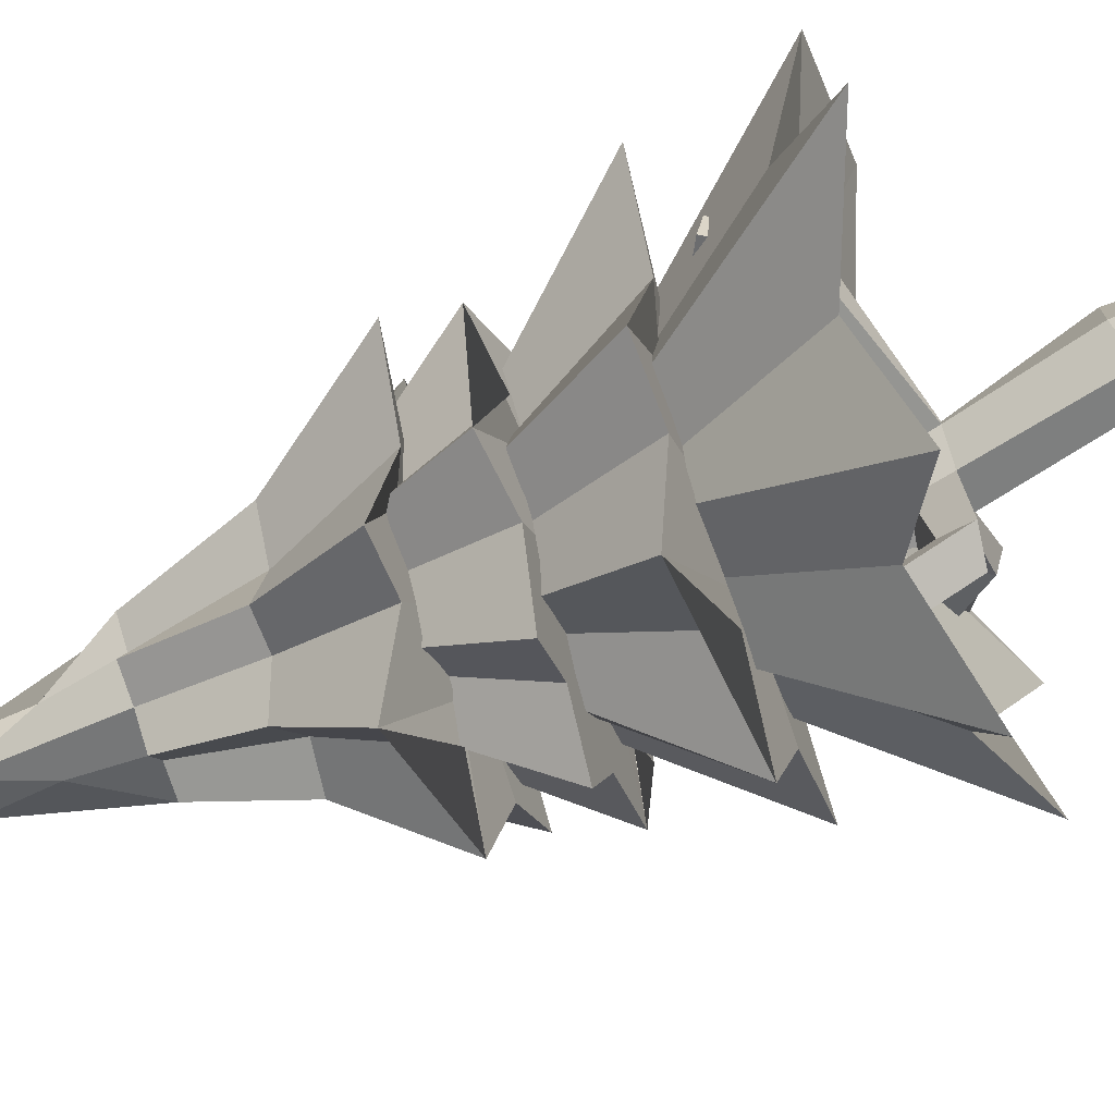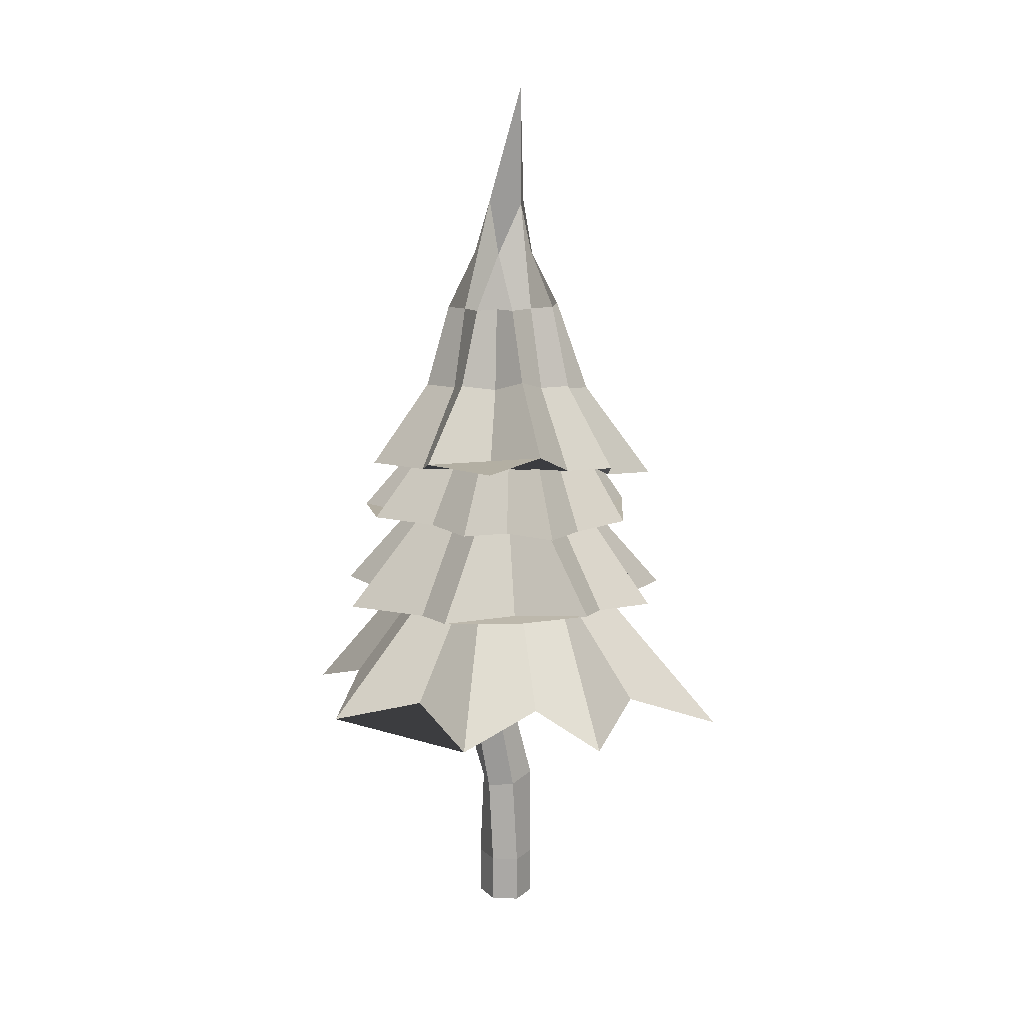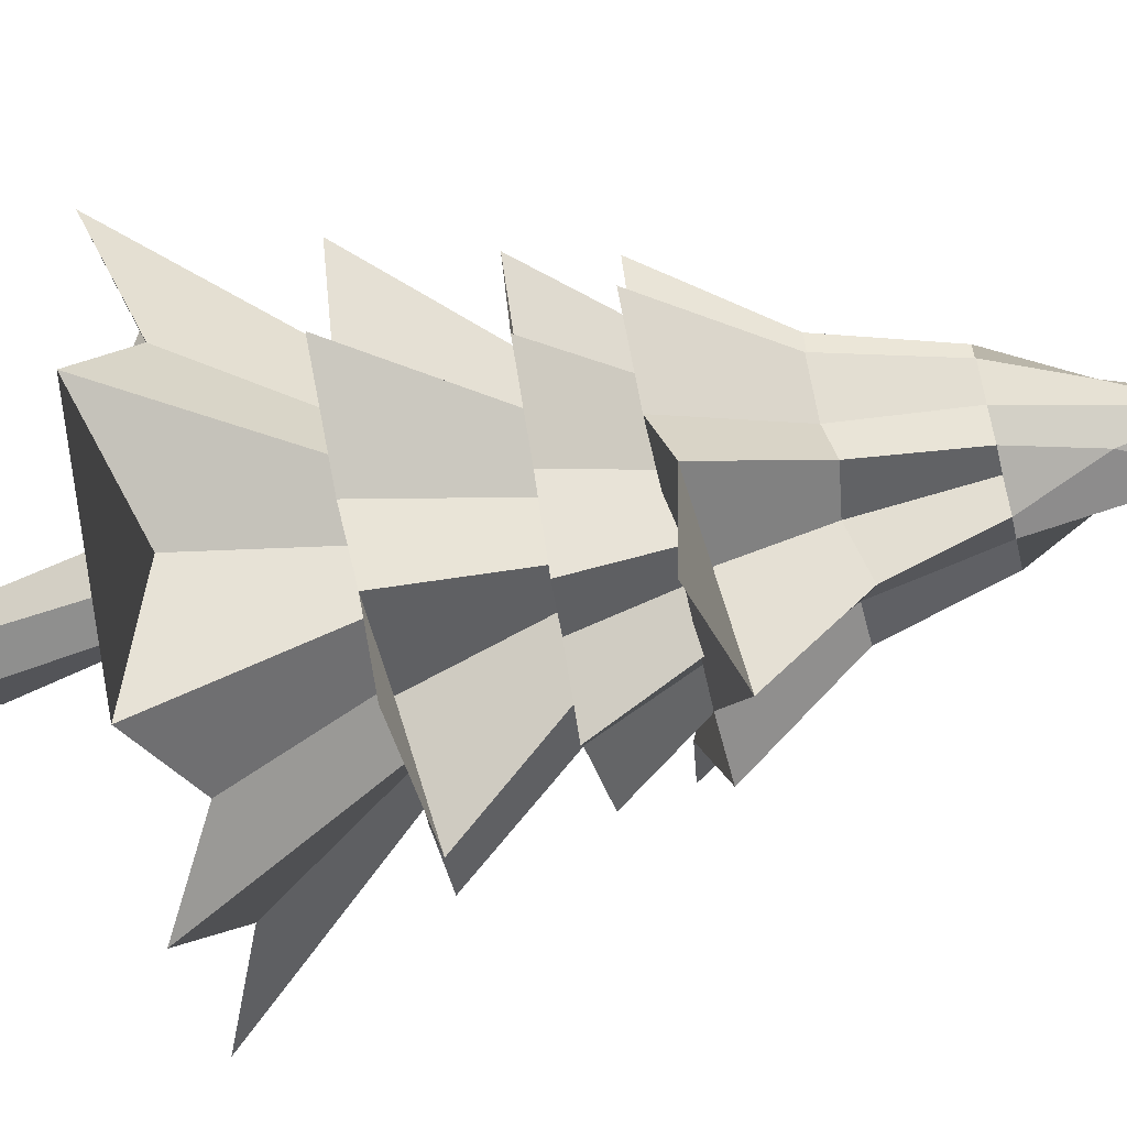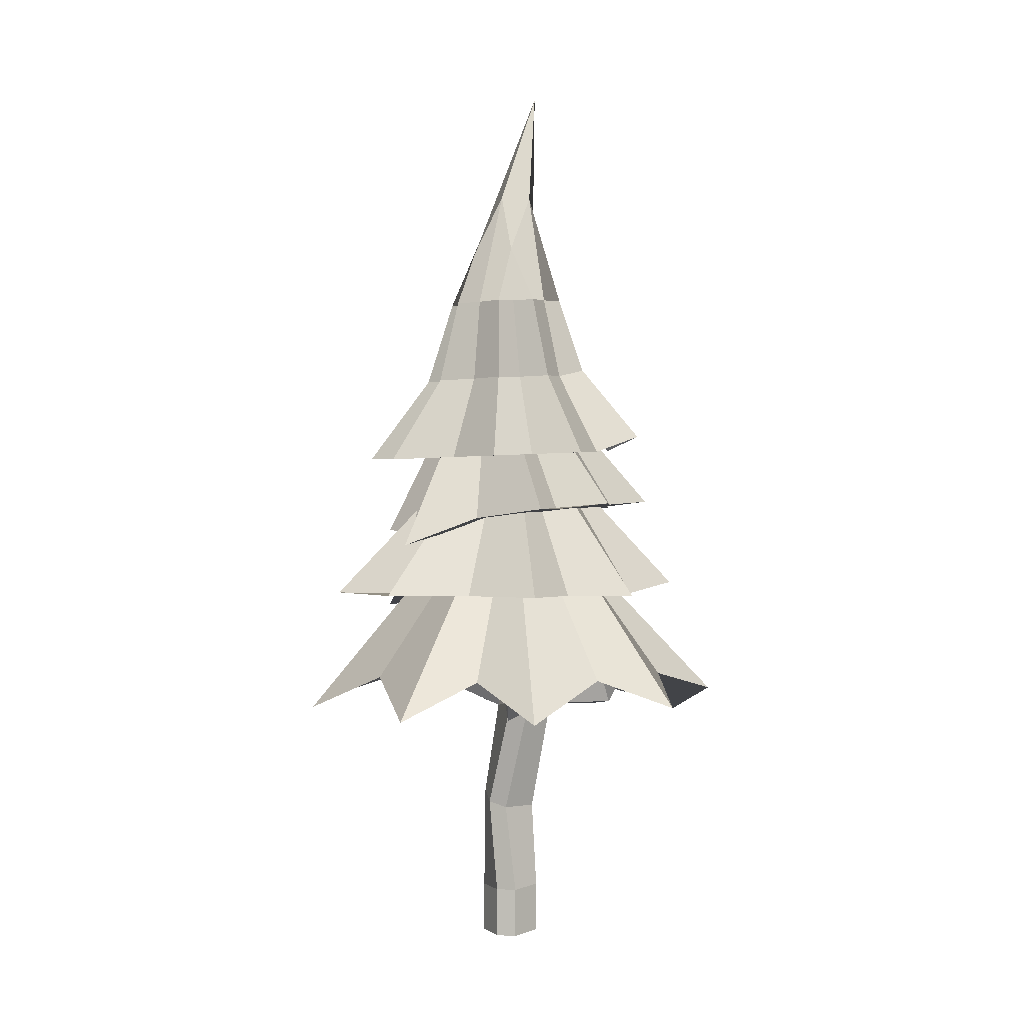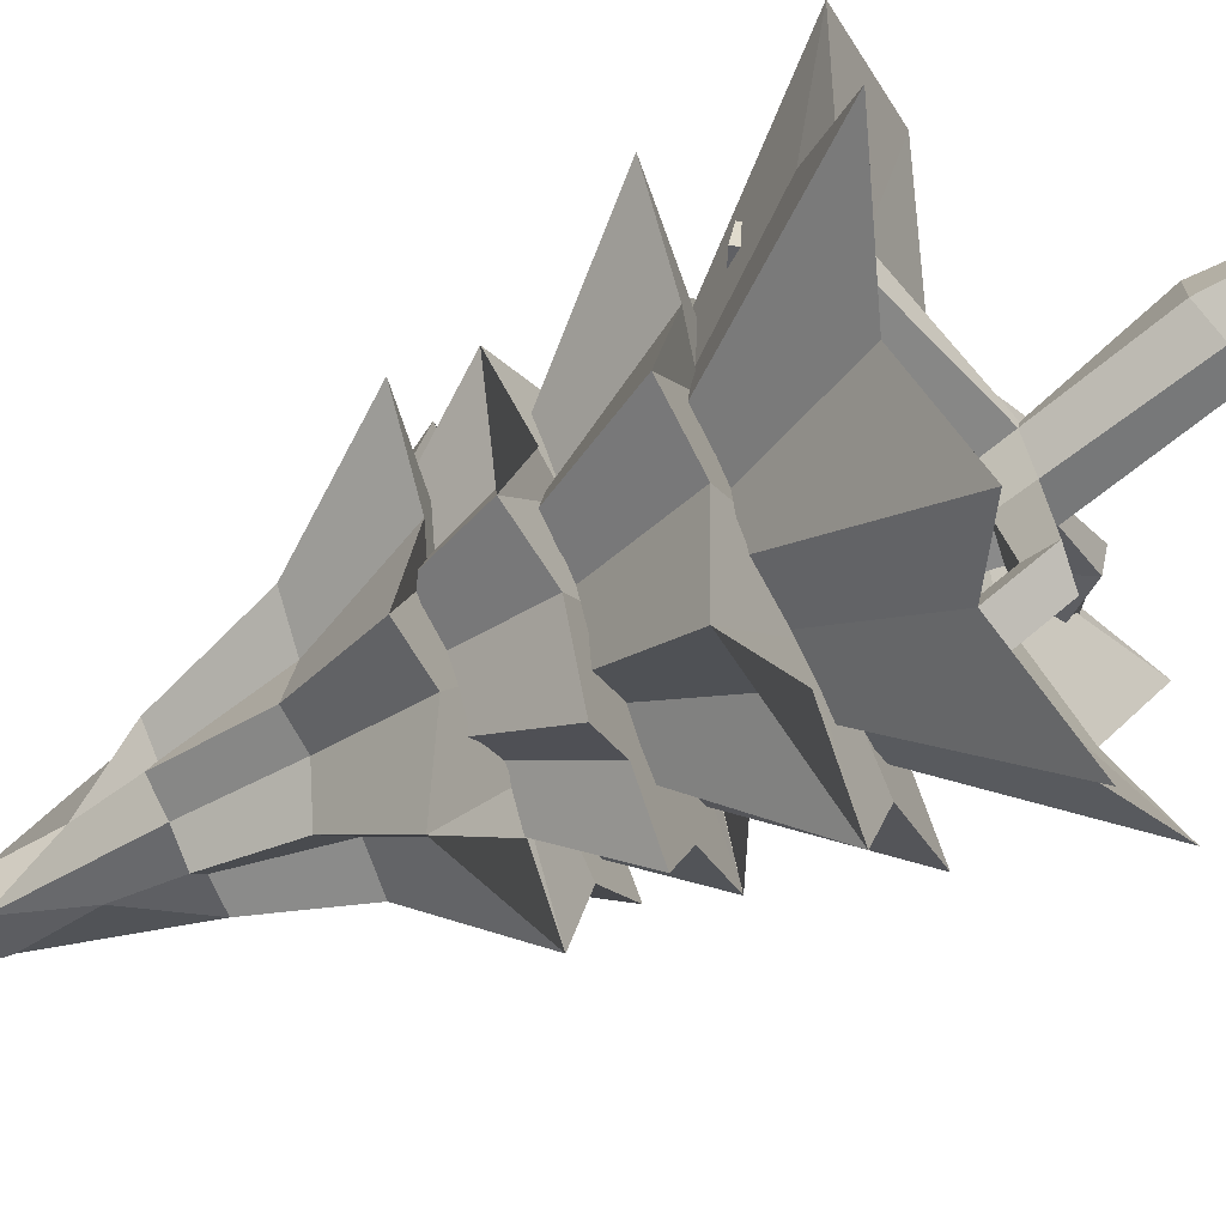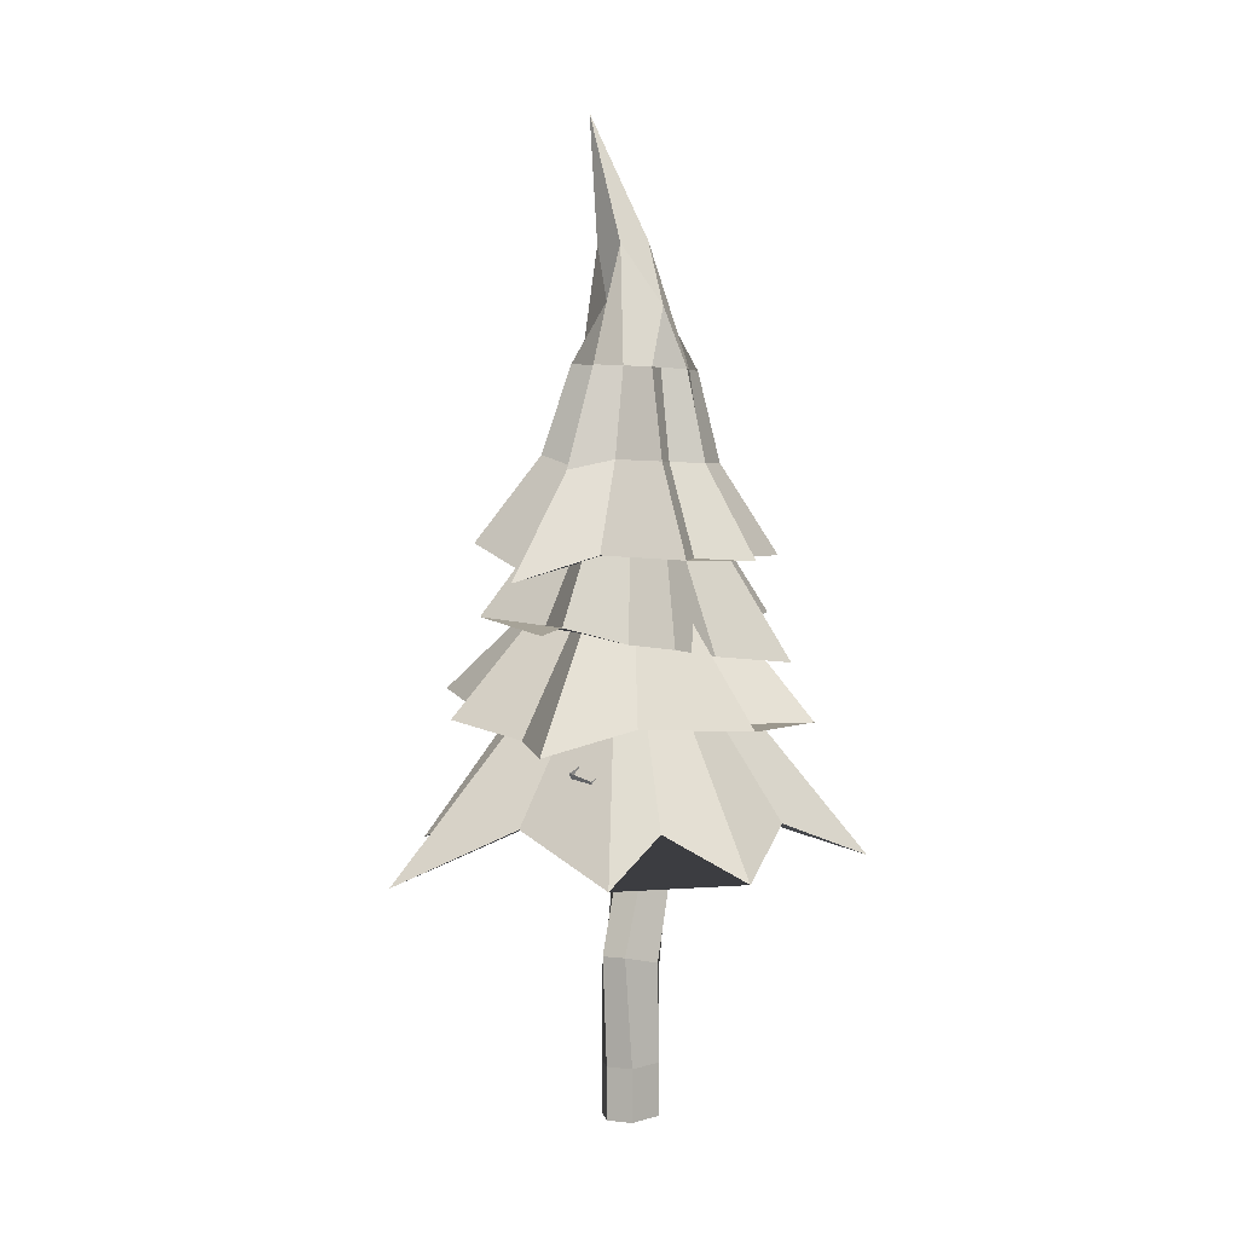
<metadata>
{"format":"obj","ext":"obj","renderer":"f3d","projection":"perspective","resolution":1024,"background":"white","views":[{"elev":-69.7,"azim":-68.9,"up":"+Z"},{"elev":15.2,"azim":167.7,"up":"+Y"},{"elev":-55.0,"azim":102.8,"up":"+Z"},{"elev":-0.3,"azim":57.3,"up":"+Y"},{"elev":-66.2,"azim":-62.7,"up":"+Z"},{"elev":3.4,"azim":-53.9,"up":"+Y"}]}
</metadata>
<code>
o Tree_Cube
v 0.6741 2.104 -0.8744
v 0.6741 0.1038 -0.8744
v -0.2397 5.778 -0.9762
v -1.187 6.071 -0.4001
v 0.08554 5.811 1.171
v 0.7593 5.603 0.7634
v -0.9748 2.014 0.7826
v -0.9748 0.01439 0.7826
v 0.4239 2.014 1
v 1 2.014 0.4239
v 1 0.01439 0.4239
v 0.4239 0.01439 1
v -0.4239 2.014 -1
v -1.233 2.014 -0.1875
v -1.233 0.01439 -0.1875
v -0.4239 0.01439 -1
v 0.7818 5.613 -0.578
v -1.172 6.124 0.6023
v 0.008888 11.01 -0.2366
v 0.7342 11.12 -1.119
v 2.28 11.21 0.1683
v 1.763 11.14 0.7941
v 1.826 11.31 -1.091
v 0.3563 11.01 0.7053
v 0.03755 9.992 0.6838
v -0.2405 9.983 -0.2707
v 0.5311 10 -1.089
v 1.492 10.22 0.9732
v 1.608 10.12 -0.9837
v 2.046 10.24 0.3975
v -3.394 11.92 1.163
v -3.42 11.64 2.129
v -4.354 11.21 1.848
v -4.288 11.42 0.879
v -4.533 13.89 1.602
v -4.559 13.62 2.568
v -5.493 13.18 2.287
v -5.428 13.39 1.318
v -0.1044 15.11 0.9463
v -0.4519 15.12 0.00442
v 1.302 15.24 1.035
v 1.819 15.32 0.4093
v 1.365 15.41 -0.8496
v 0.2734 15.22 -0.8778
v 3.62 10.91 1.794
v 3.41 10.57 2.504
v 3.94 9.742 2.687
v 4.22 10.06 2.011
v 5.435 12.53 2.63
v 4.653 11.52 3.96
v 5.484 10.96 3.647
v 5.873 12.41 2.846
v 2.039 11.08 -3.487
v 0.9963 10.8 -3.226
v 0.6774 9.879 -3.795
v 1.725 10.04 -4.04
v 2.328 13.55 -5.456
v 1.012 13.61 -5.07
v 0.6928 12.68 -5.639
v 1.74 12.84 -5.884
f 15 16 2 11 12 8
f 1 13 3 17
f 24 19 31 32
f 16 13 1 2
f 12 9 7 8
f 8 7 14 15
f 9 12 11 10
f 13 16 15 14
f 2 1 10 11
f 13 14 4 3
f 14 7 18 4
f 9 10 6 5
f 7 9 5 18
f 10 1 17 6
f 27 26 19 20
f 25 28 22 24
f 29 27 55 56
f 21 22 46 45
f 30 29 23 21
f 6 17 29 30
f 5 6 30 28
f 17 3 27 29
f 18 5 28 25
f 3 4 26 27
f 4 18 25 26
f 31 34 38 35
f 19 26 34 31
f 25 24 32 33
f 26 25 33 34
f 32 31 35 36
f 34 33 37 38
f 33 32 36 37
f 20 19 40 44
f 23 20 44 43
f 21 23 43 42
f 22 21 42 41
f 24 22 41 39
f 19 24 39 40
f 47 48 52 51
f 30 21 45 48
f 22 28 47 46
f 28 30 48 47
f 46 47 51 50
f 48 45 49 52
f 45 46 50 49
f 53 56 60 57
f 23 29 56 53
f 27 20 54 55
f 20 23 53 54
f 54 53 57 58
f 56 55 59 60
f 55 54 58 59
o Tree.001_Cube.006
v -4.607 11.45 4.607
v -1.784 16.17 1.784
v -4.629 10.98 -4.848
v -1.784 16.17 -1.784
v 4.607 11.45 4.607
v 1.784 16.17 1.784
v 4.607 11.45 -4.607
v 1.784 16.17 -1.784
v -0 11.45 -6.58
v 0 16.17 -2.997
v -0 11.45 6.58
v 0 16.17 2.997
v -6.58 11.45 0
v -2.997 16.17 0
v 6.58 11.45 0
v 2.997 16.17 0
v -0 12.99 0
v 1.588 16.17 -3.176
v 3.882 9.946 7.764
v 3.411 10.58 -8.303
v 1.588 16.17 3.176
v 3.103 11.95 0
v -3.176 16.17 -1.588
v 7.992 10.31 -2.796
v -8.698 9.271 -4.114
v 3.176 16.17 -1.588
v -0 11.95 -3.103
v 3.103 11.95 -3.103
v -7.888 9.969 4.798
v 3.176 16.17 1.588
v -0 11.95 3.103
v -3.176 16.17 1.588
v 7.764 9.946 3.882
v 3.103 11.95 3.103
v -2.424 9.965 -7.931
v -1.588 16.17 3.176
v -1.588 16.17 -3.176
v -3.882 9.946 7.764
v -3.103 11.95 0
v -3.103 11.95 -3.103
v -3.103 11.95 3.103
v -0.6129 14.93 5.327
v -0.2373 19.8 2.063
v -5.464 14.38 -0.7569
v -2.063 19.8 -0.2373
v 5.327 14.93 0.6129
v 2.063 19.8 0.2373
v 0.6129 14.93 -5.327
v 0.2373 19.8 -2.063
v -3.366 14.93 -4.242
v -1.533 19.8 -1.932
v 3.366 14.93 4.242
v 1.533 19.8 1.932
v -4.242 14.93 3.366
v -1.932 19.8 1.533
v 4.242 14.93 -3.366
v 1.932 19.8 -1.533
v -0 14.93 0
v -0.6012 19.8 -2.86
v 6.474 14.93 3.019
v -2.049 15.66 -7.097
v 2.649 19.8 1.235
v 2 14.93 -1.587
v -2.86 19.8 0.6012
v 3.721 15.35 -5.891
v -7.711 14.15 1.798
v 1.235 19.8 -2.649
v -1.587 14.93 -2
v 0.4127 14.93 -3.587
v -2.63 14.96 7.128
v 2.86 19.8 -0.6012
v 1.587 14.93 2
v -1.235 19.8 2.649
v 6.991 14.93 -1.47
v 3.587 14.93 0.4127
v -5.62 14.95 -3.872
v 0.6012 19.8 2.86
v -2.649 19.8 -1.235
v 1.47 14.93 6.991
v -2 14.93 1.587
v -3.587 14.93 -0.4127
v -0.4127 14.93 3.587
v 4.384 18.53 0.5542
v 1.372 23.32 0.5369
v -0.6875 17.27 4.2
v -0.5607 23.06 1.926
v 0.7751 18.67 -4.44
v -0.0251 23.38 -1.397
v -4.217 17.99 -0.8527
v -1.958 23.12 -0.007858
v -3.481 17.78 2.413
v -1.917 23 1.432
v 3.648 18.75 -2.711
v 1.331 23.44 -0.9025
v 2.66 18.16 3.417
v 0.881 23.17 1.889
v -2.494 18.36 -3.716
v -1.467 23.27 -1.36
v -2.636 23.01 0.6403
v 2.769 18.89 -5.276
v -5.807 18.45 1.297
v 0.8058 23.48 -1.833
v -1.132 18.31 -1.831
v 0.09065 23.06 2.604
v -4.594 18.61 -3.357
v 1.322 17.03 6.101
v -2.397 23.15 -0.8387
v -1.597 18.03 1.059
v -2.812 18.08 -0.623
v 5.77 18.52 2.261
v -0.6764 23.39 -2.075
v 1.764 18.49 -1.357
v 1.811 23.29 1.368
v -0.8541 18.67 -5.869
v 0.5492 18.54 -3.039
v -3.265 17.66 4.254
v 2.05 23.43 -0.1113
v -1.392 22.96 2.362
v 5.81 18.77 -1.068
v 1.299 18.21 1.532
v -0.3823 17.98 2.74
v 2.979 18.44 0.3244
v -1.702 20.77 3.979
v -0.6806 27.53 1.819
v -4.283 20.33 -1.852
v -1.647 27.64 -0.3698
v 3.937 20.84 1.493
v 1.503 27.56 0.8563
v 1.442 21.15 -4.159
v 0.5368 27.67 -1.332
v -1.913 21.17 -4.126
v -0.8837 27.7 -1.595
v 1.652 20.74 3.947
v 0.7399 27.5 2.082
v -4.158 20.9 1.685
v -1.906 27.58 1.052
v 3.897 21.01 -1.865
v 1.763 27.62 -0.5654
v -0.4424 36.86 -1.53
v 0.03981 27.72 -2.134
v 4.348 20.73 3.625
v -0.2826 22.25 -6.054
v 1.76 27.51 1.763
v 0.6619 32.17 -0.5176
v 1.769 20.98 -0.927
v -2.446 27.63 0.126
v 4.009 21.69 -3.932
v -6.577 19.96 -0.3201
v 1.442 27.68 -1.588
v -0.5593 32.07 -1.096
v -0.9707 21.06 -1.993
v 0.9282 21.08 -2.83
v 0.3661 29.95 -0.8906
v -3.658 20.77 4.983
v 2.302 27.57 0.3605
v 0.2168 32.19 0.6221
v 0.71 20.85 1.813
v -1.586 27.52 2.074
v 5.673 20.89 0.1968
v 1.061 29.87 0.6844
v 2.609 20.88 0.9763
v -3.762 21.23 -4.299
v -0.1836 27.48 2.62
v -1.904 27.69 -1.277
v -0.4034 20.67 5.72
v -2.029 20.93 0.7472
v -0.9669 32.02 0.2444
v -1.205 29.93 -0.1979
v -2.87 21.03 -1.156
v -1.189 20.83 2.65
v -0.3109 29.76 1.663
v -1.001 24.17 2.413
v -2.468 24.04 -0.9031
v 0.8022 24.39 -2.255
v 2.234 24.21 0.9873
v 0.9731 24.15 2.508
v -1.172 24.41 -2.35
v 2.324 24.31 -0.9893
v -2.523 24.24 1.148
v 2.51 24.14 2.244
v -0.1162 24.86 -3.37
v 2.238 24.61 -2.267
v -3.747 23.87 -0.06454
v -2.184 24.17 2.934
v 3.282 24.24 0.2462
v -2.359 24.43 -2.29
v -0.2586 24.11 3.464
f 85 83 64 63
f 80 78 68 67
f 93 90 66 65
f 98 96 62 61
f 94 93 65 79
f 101 91 71 98
f 79 81 72 71
f 95 97 70 69
f 100 87 77 99
f 88 84 75 82
f 84 86 76 75
f 89 92 74 73
f 87 88 82 77
f 65 66 81 79
f 91 94 79 71
f 69 70 78 80
f 69 80 88 87
f 67 68 86 84
f 80 67 84 88
f 95 69 87 100
f 73 74 83 85
f 77 82 94 91
f 61 62 92 89
f 99 77 91 101
f 82 75 93 94
f 75 76 90 93
f 73 99 101 89
f 63 95 100 85
f 85 100 99 73
f 63 64 97 95
f 89 101 98 61
f 71 72 96 98
f 126 124 105 104
f 121 119 109 108
f 134 131 107 106
f 139 137 103 102
f 135 134 106 120
f 142 132 112 139
f 120 122 113 112
f 136 138 111 110
f 141 128 118 140
f 129 125 116 123
f 125 127 117 116
f 130 133 115 114
f 128 129 123 118
f 106 107 122 120
f 132 135 120 112
f 110 111 119 121
f 110 121 129 128
f 108 109 127 125
f 121 108 125 129
f 136 110 128 141
f 114 115 124 126
f 118 123 135 132
f 102 103 133 130
f 140 118 132 142
f 123 116 134 135
f 116 117 131 134
f 114 140 142 130
f 104 136 141 126
f 126 141 140 114
f 104 105 138 136
f 130 142 139 102
f 112 113 137 139
f 166 164 146 145
f 161 159 150 149
f 174 171 148 147
f 179 177 144 143
f 175 174 147 160
f 182 172 153 179
f 160 162 154 153
f 176 178 152 151
f 169 165 157 163
f 165 167 158 157
f 170 173 156 155
f 147 148 162 160
f 172 175 160 153
f 151 152 159 161
f 151 161 169 168
f 149 150 167 165
f 161 149 165 169
f 176 151 168 181
f 155 156 164 166
f 143 144 173 170
f 163 157 174 175
f 157 158 171 174
f 155 180 182 170
f 145 176 181 166
f 166 181 180 155
f 145 146 178 176
f 170 182 179 143
f 153 154 177 179
f 243 206 186 233
f 241 200 190 234
f 245 215 188 235
f 247 223 184 232
f 221 219 187 201
f 231 218 184 223
f 220 216 194 203
f 230 217 193 225
f 240 203 194 236
f 246 224 192 237
f 213 210 199 204
f 228 206 196 227
f 212 207 197 205
f 242 209 198 238
f 244 218 196 239
f 209 213 204 198
f 235 188 203 240
f 215 220 203 188
f 217 221 201 193
f 237 192 200 241
f 190 200 213 209
f 191 202 212 211
f 234 190 209 242
f 202 189 207 212
f 224 186 206 228
f 200 192 210 213
f 222 191 211 229
f 239 196 206 243
f 198 204 220 215
f 232 184 218 244
f 204 199 216 220
f 227 196 218 231
f 205 197 219 221
f 238 198 215 245
f 199 227 231 216
f 195 226 230 214
f 185 222 229 208
f 192 224 228 210
f 210 228 227 199
f 208 229 226 195
f 233 186 224 246
f 214 230 225 183
f 216 231 223 194
f 236 194 223 247
f 193 236 247 225
f 185 233 246 222
f 197 238 245 219
f 183 232 244 214
f 195 239 243 208
f 189 234 242 207
f 191 237 241 202
f 187 235 240 201
f 214 244 239 195
f 207 242 238 197
f 222 246 237 191
f 201 240 236 193
f 225 247 232 183
f 219 245 235 187
f 202 241 234 189
f 208 243 233 185

</code>
